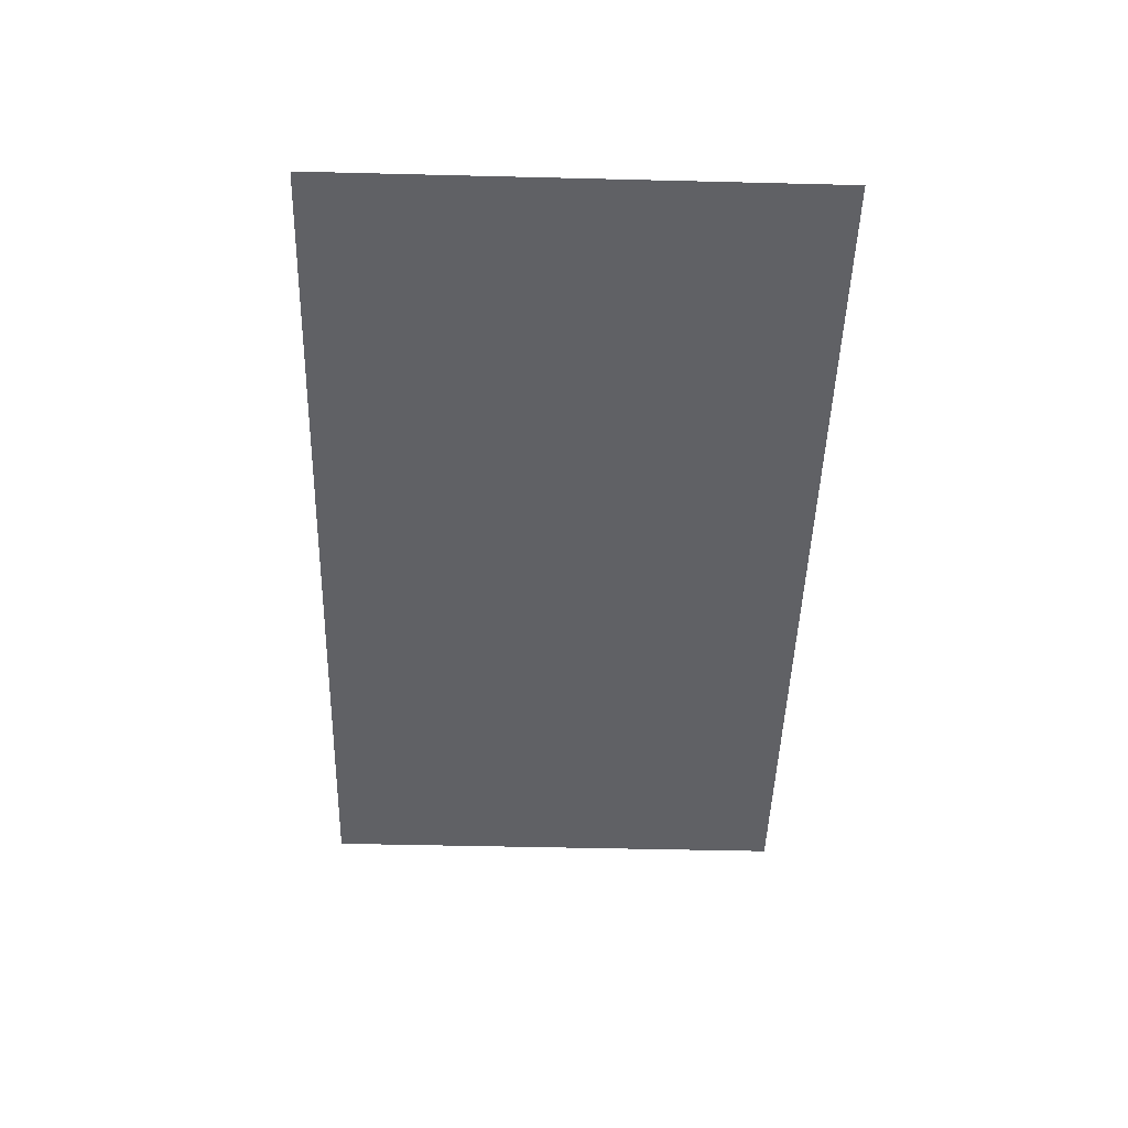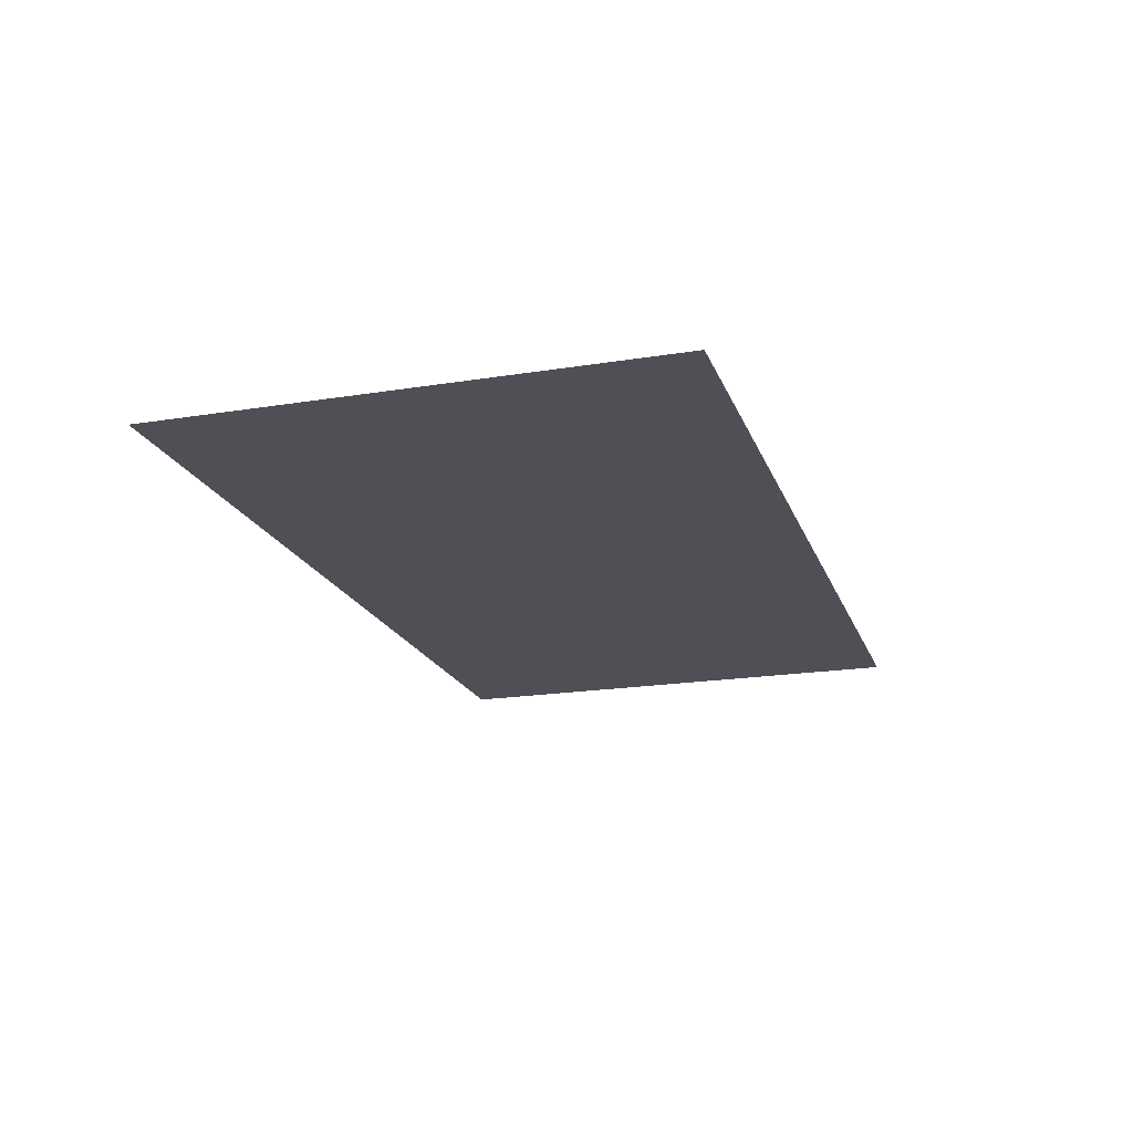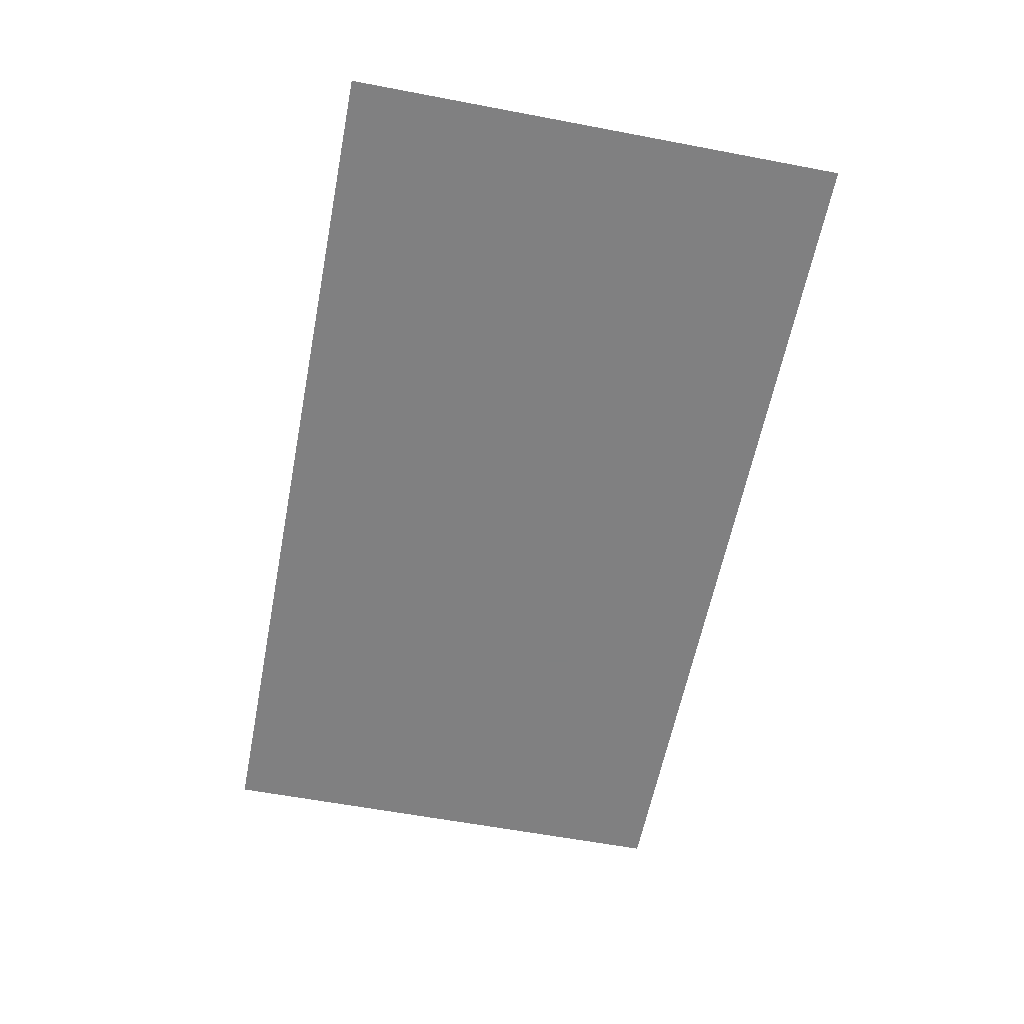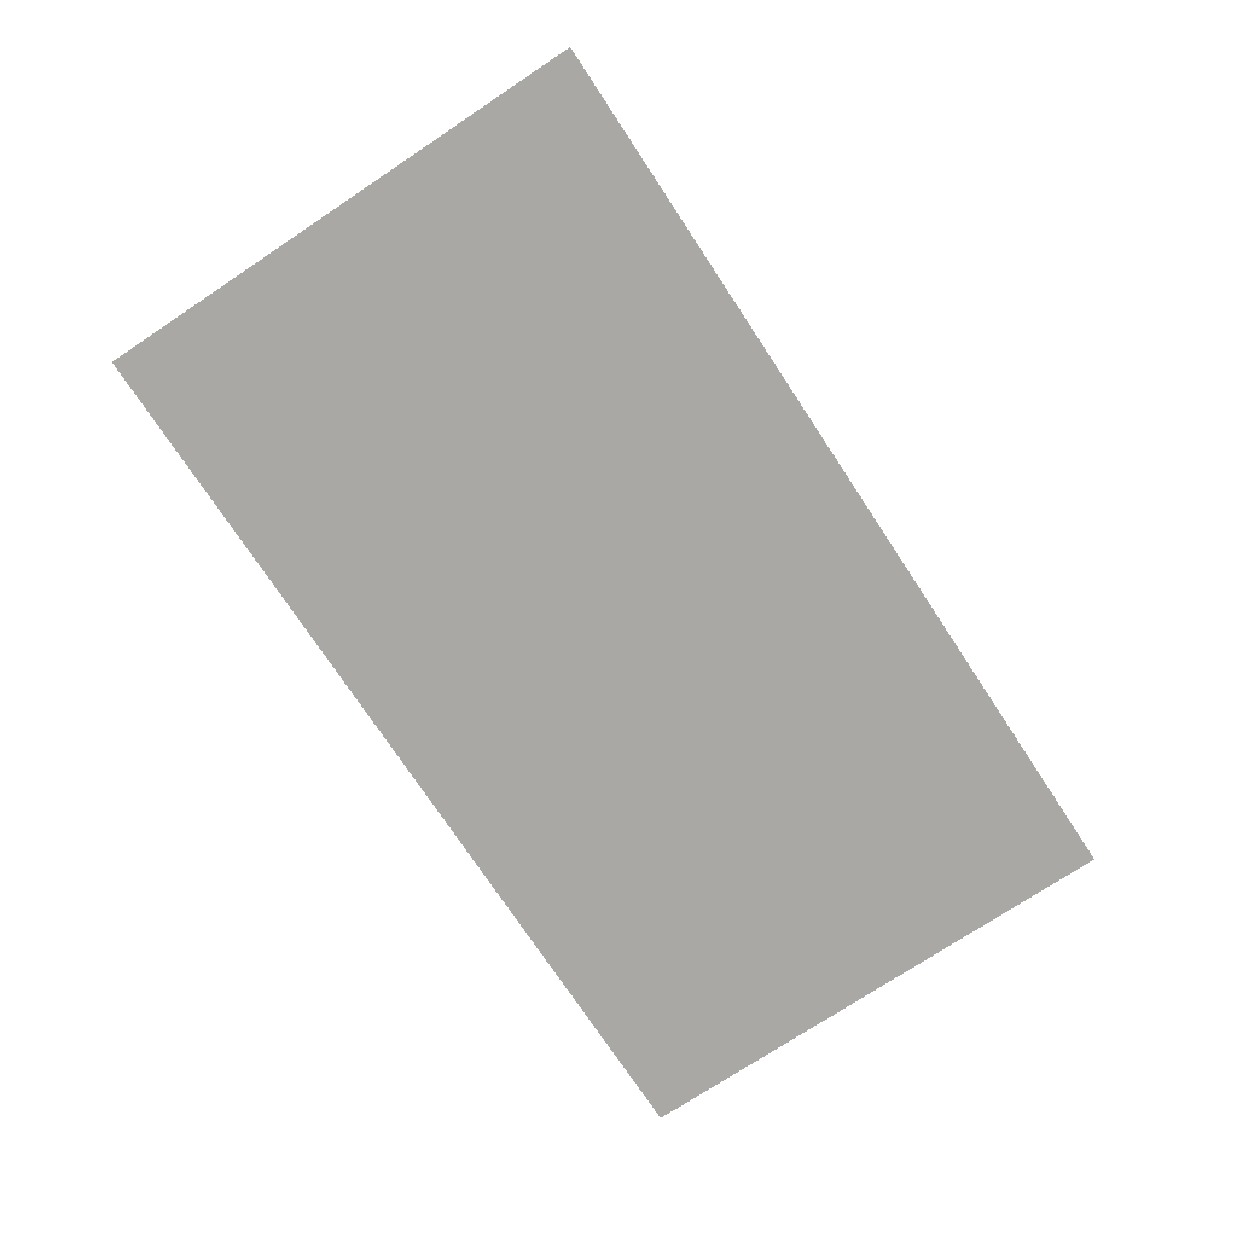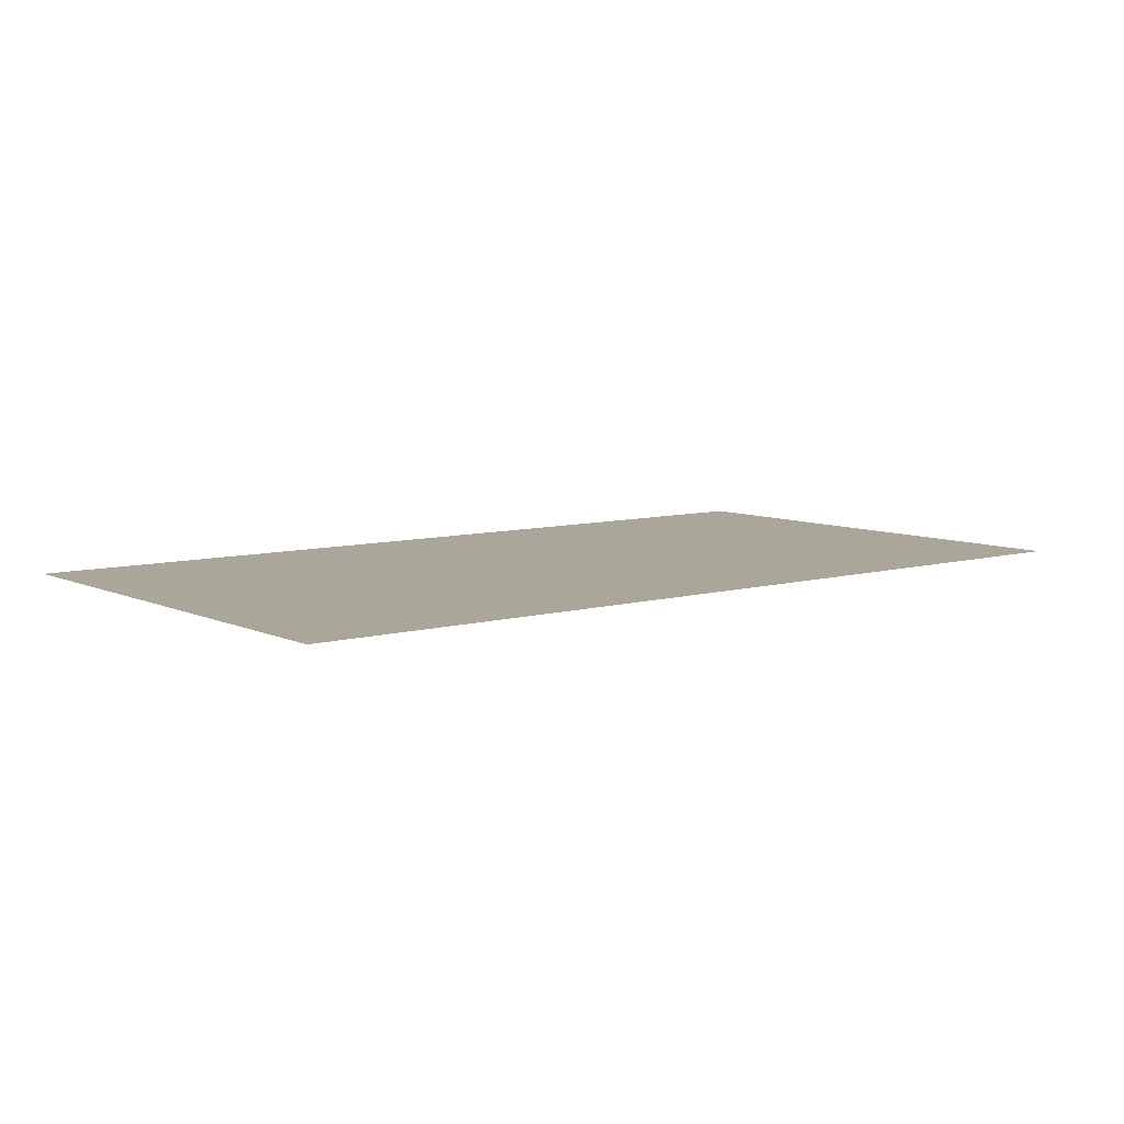
<metadata>
{"format":"obj","ext":"obj","renderer":"f3d","projection":"perspective","resolution":1024,"background":"white","views":[{"elev":-47.6,"azim":-91.6,"up":"+Z"},{"elev":-19.4,"azim":106.9,"up":"+Z"},{"elev":-60.0,"azim":-101.0,"up":"+Z"},{"elev":-74.9,"azim":123.5,"up":"+Z"},{"elev":7.8,"azim":141.6,"up":"+Z"}]}
</metadata>
<code>
g G_A034
v 1.798 -0.007466 0
v 1.798 1.973 0
v -1.798 1.973 0
v -1.798 -0.007466 0
f 1 2 3
f 1 3 4

</code>
